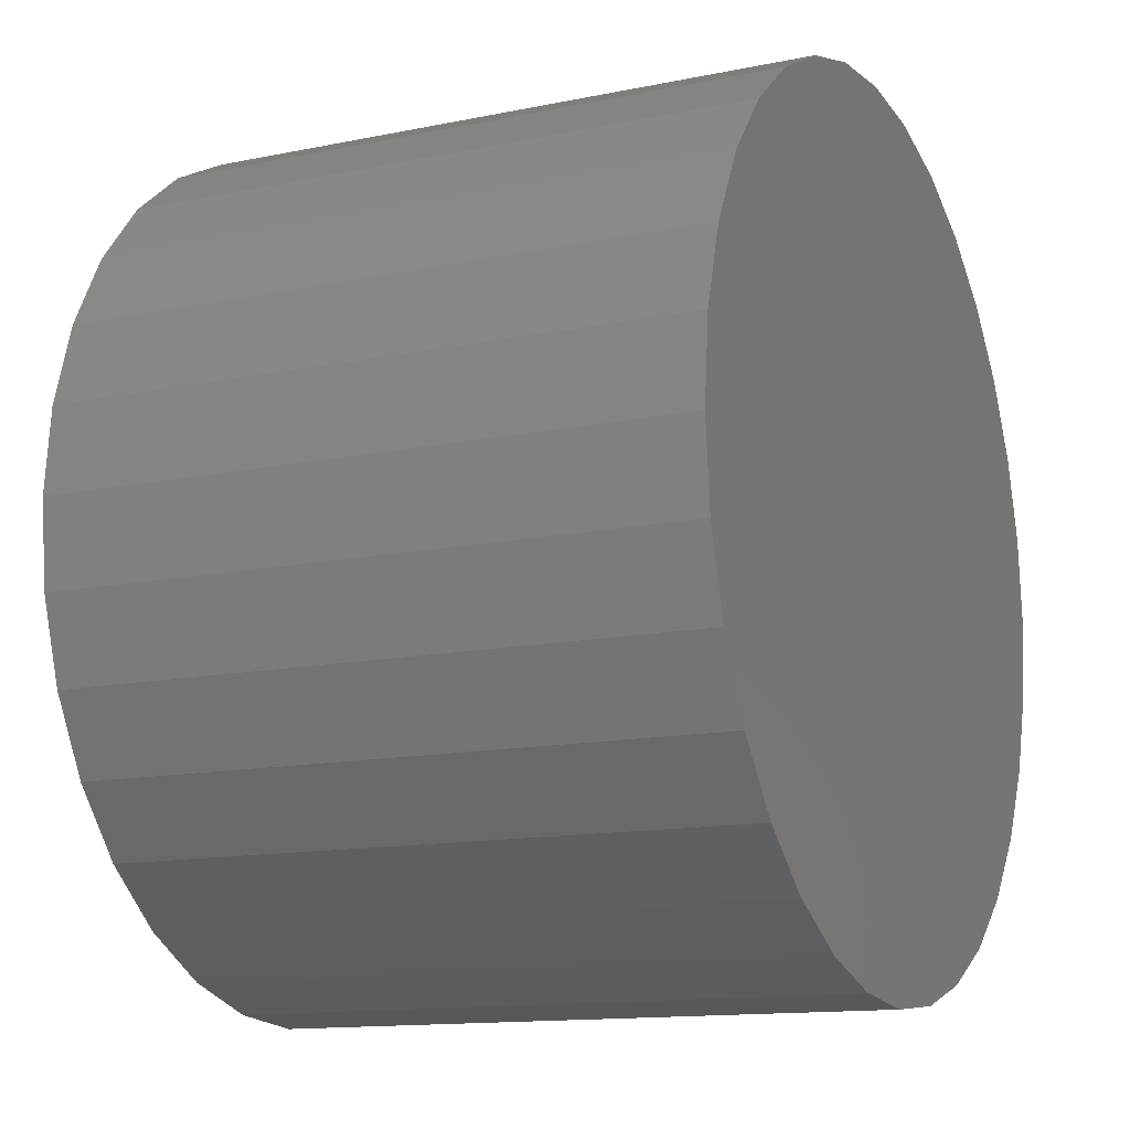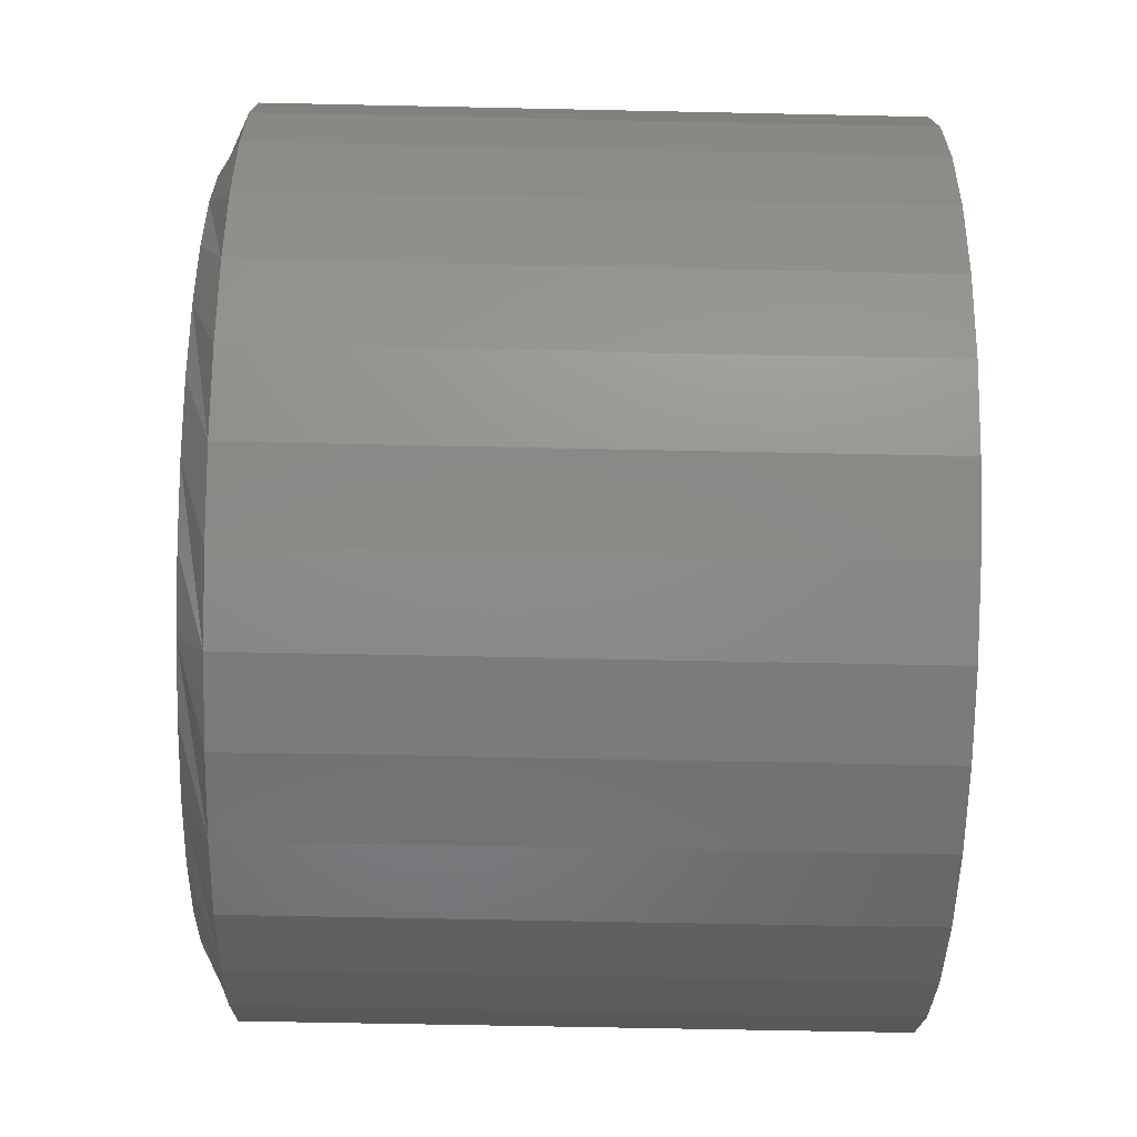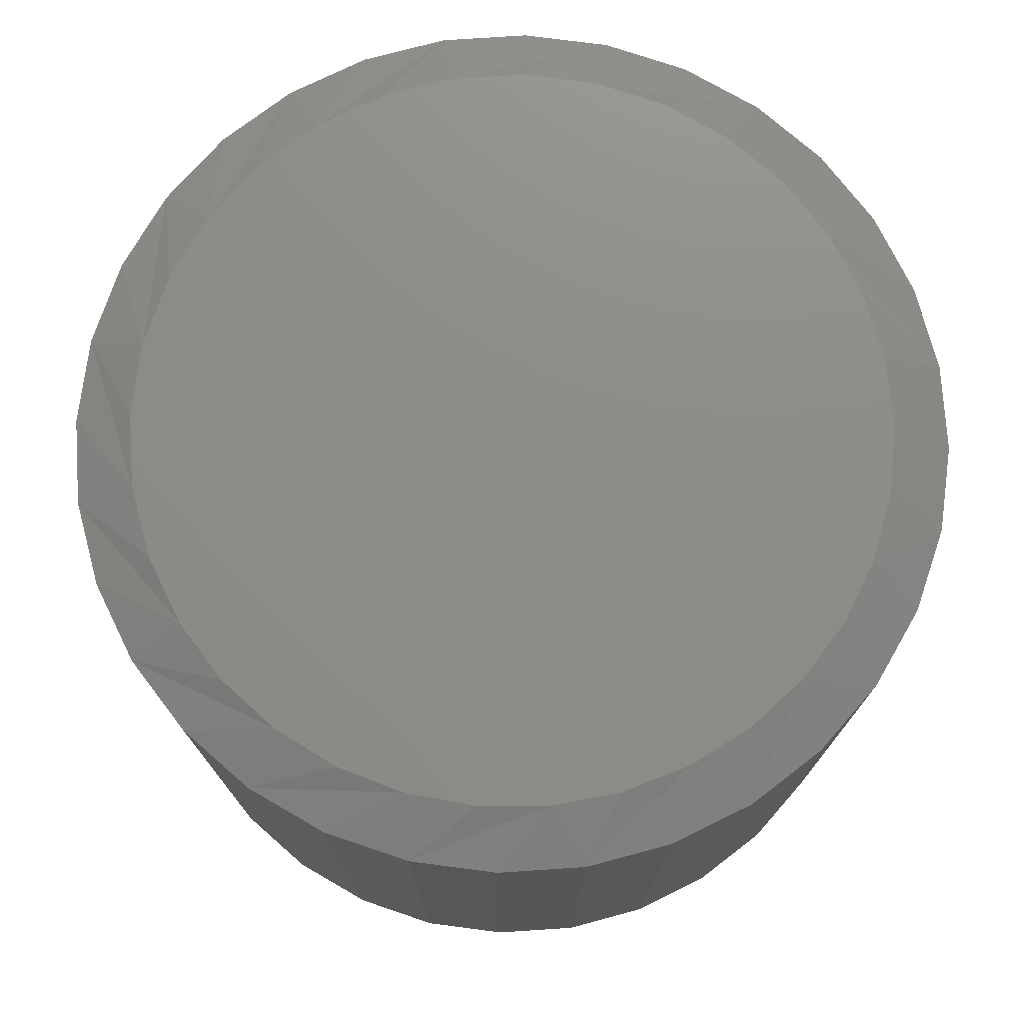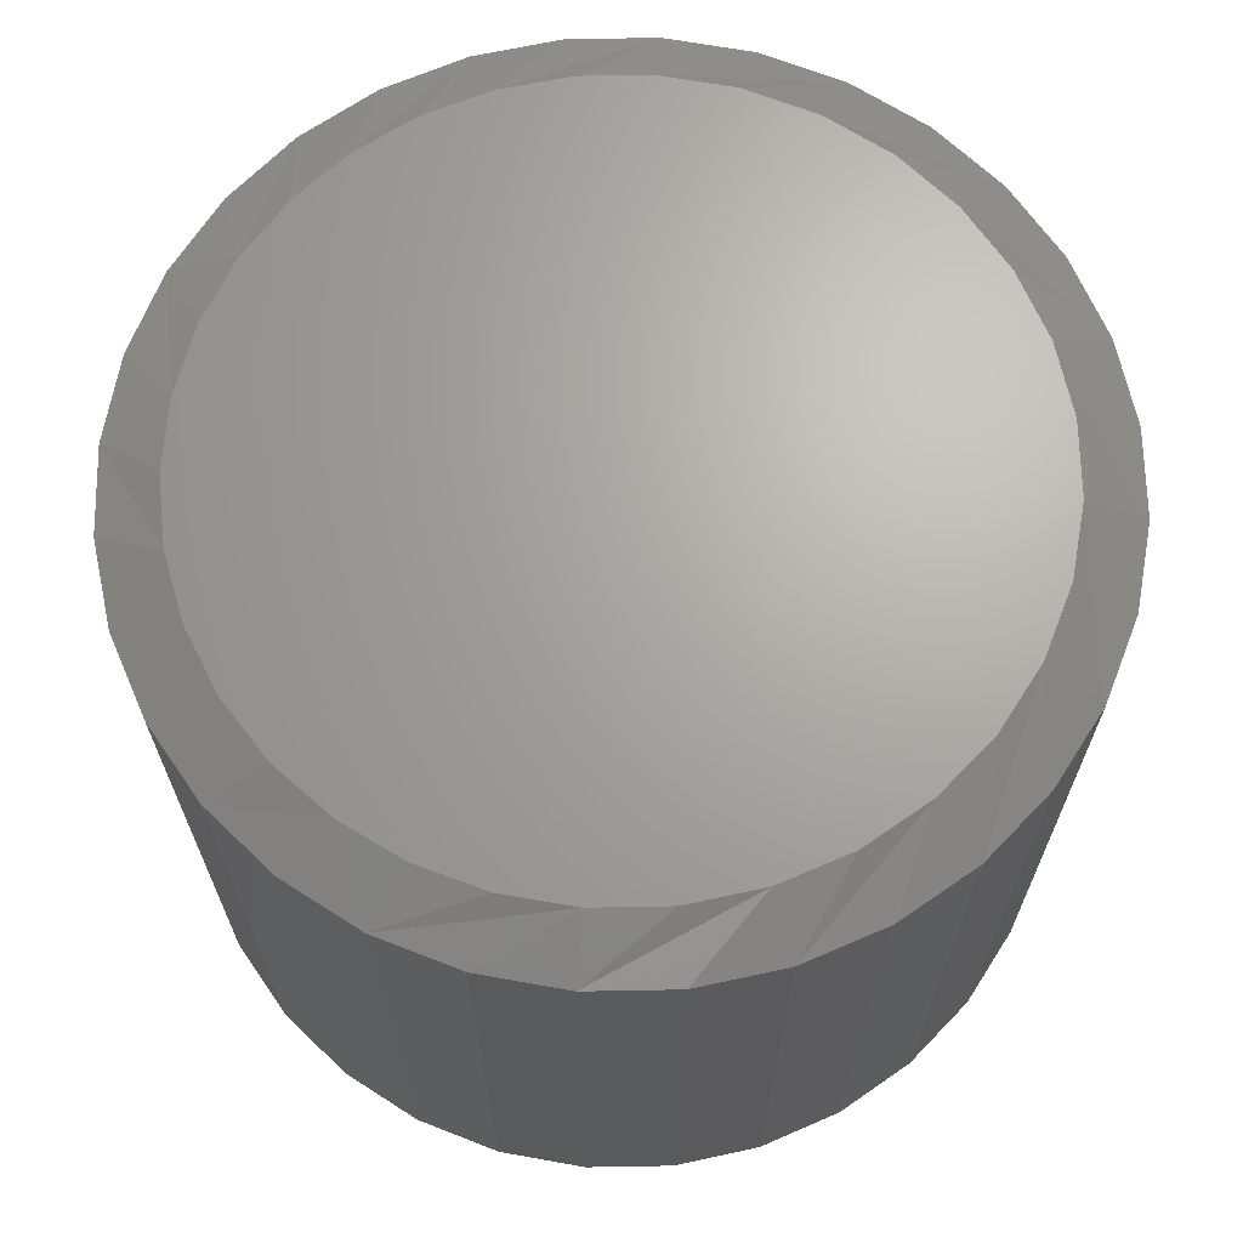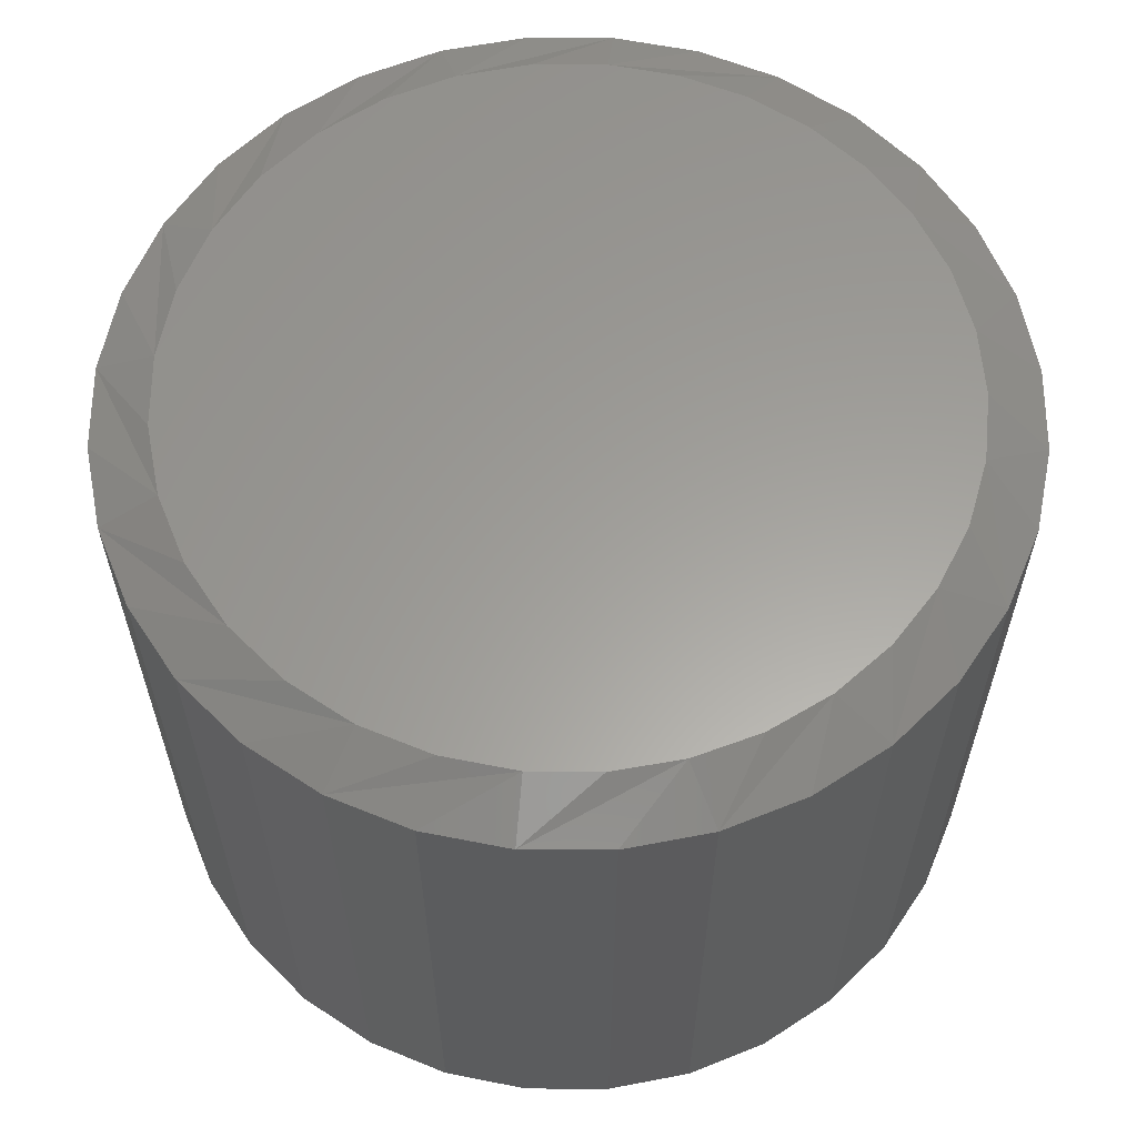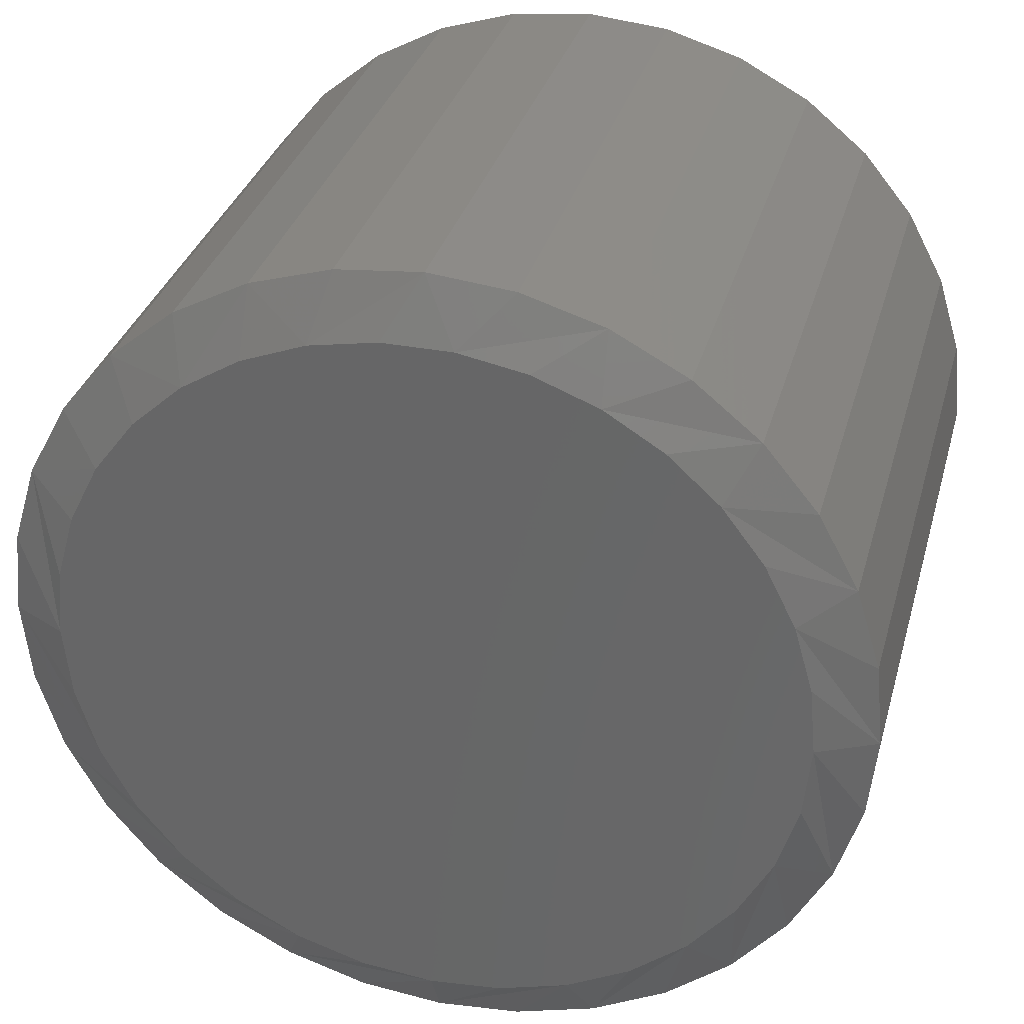
<metadata>
{"format":"stl","ext":"stl","renderer":"f3d","projection":"perspective","resolution":1024,"background":"white","views":[{"elev":-13.1,"azim":-64.6,"up":"+Z"},{"elev":-57.9,"azim":-91.3,"up":"+Z"},{"elev":75.0,"azim":-31.9,"up":"+Y"},{"elev":67.2,"azim":94.6,"up":"+Y"},{"elev":60.9,"azim":-84.2,"up":"+Y"},{"elev":32.7,"azim":-165.1,"up":"+Z"}]}
</metadata>
<code>
# stl→obj: 97 verts, 190 faces
v -0.0529 6.931e-17 0.5359
v -0.0162 7.173e-17 0.5427
v 0.02113 7.38e-17 0.5427
v 0.05783 7.546e-17 0.5359
v 0.04193 5.276e-17 0.1429
v -0.037 4.838e-17 0.1429
v 0.07988 5.551e-17 0.1544
v 0.002467 5.035e-17 0.139
v -0.07495 4.691e-17 0.1544
v -0.1099 4.601e-17 0.1731
v 0.1149 5.848e-17 0.1731
v -0.1406 4.57e-17 0.1982
v 0.1455 6.158e-17 0.1982
v -0.1657 4.601e-17 0.2289
v 0.1707 6.468e-17 0.2289
v -0.1844 4.691e-17 0.2639
v 0.1894 6.766e-17 0.2639
v -0.1959 4.838e-17 0.3018
v 0.2009 7.041e-17 0.3018
v -0.1998 5.035e-17 0.3413
v 0.2048 7.281e-17 0.3413
v -0.1964 5.261e-17 0.3785
v 0.2013 7.469e-17 0.3785
v -0.1862 5.517e-17 0.4144
v 0.1911 7.611e-17 0.4144
v -0.1695 5.795e-17 0.4478
v 0.1745 7.704e-17 0.4478
v -0.147 6.085e-17 0.4776
v 0.152 7.745e-17 0.4776
v -0.1194 6.378e-17 0.5027
v 0.1244 7.731e-17 0.5027
v -0.08771 6.663e-17 0.5224
v 0.09264 7.664e-17 0.5224
v 0.236 -0.01562 0.3413
v 0.236 -0.3516 0.3413
v 0.2315 -0.01562 0.2957
v 0.2315 -0.3516 0.2957
v 0.2182 -0.01562 0.2519
v 0.2182 -0.3516 0.2519
v 0.1967 -0.01562 0.2115
v 0.1967 -0.3516 0.2115
v 0.1676 -0.01562 0.1761
v 0.1676 -0.3516 0.1761
v 0.1322 -0.01562 0.1471
v 0.1322 -0.3516 0.1471
v 0.09184 -0.01562 0.1255
v 0.09184 -0.3516 0.1255
v 0.04803 -0.01562 0.1122
v 0.04803 -0.3516 0.1122
v 0.002467 -0.01562 0.1077
v 0.002467 -0.3516 0.1077
v -0.0431 -0.01562 0.1122
v -0.0431 -0.3516 0.1122
v -0.08691 -0.01562 0.1255
v -0.08691 -0.3516 0.1255
v -0.1273 -0.01562 0.1471
v -0.1273 -0.3516 0.1471
v -0.1627 -0.01562 0.1761
v -0.1627 -0.3516 0.1761
v -0.1917 -0.01562 0.2115
v -0.1917 -0.3516 0.2115
v -0.2133 -0.01562 0.2519
v -0.2133 -0.3516 0.2519
v -0.2266 -0.01562 0.2957
v -0.2266 -0.3516 0.2957
v -0.2311 -0.01562 0.3413
v -0.2311 -0.3516 0.3413
v -0.2266 -0.01562 0.3868
v -0.2266 -0.3516 0.3868
v -0.2133 -0.01562 0.4307
v -0.2133 -0.3516 0.4307
v -0.1917 -0.01562 0.471
v -0.1917 -0.3516 0.471
v -0.1627 -0.01562 0.5064
v -0.1627 -0.3516 0.5064
v -0.1273 -0.01562 0.5355
v -0.1273 -0.3516 0.5355
v -0.08691 -0.01562 0.5571
v -0.08691 -0.3516 0.5571
v -0.0431 -0.01562 0.5703
v -0.0431 -0.3516 0.5703
v 0.002467 -0.01562 0.5748
v 0.002467 -0.3516 0.5748
v 0.04803 -0.01562 0.5703
v 0.04803 -0.3516 0.5703
v 0.09184 -0.01562 0.5571
v 0.09184 -0.3516 0.5571
v 0.1322 -0.01562 0.5355
v 0.1322 -0.3516 0.5355
v 0.1676 -0.01562 0.5064
v 0.1676 -0.3516 0.5064
v 0.1967 -0.01562 0.471
v 0.1967 -0.3516 0.471
v 0.2182 -0.01562 0.4307
v 0.2182 -0.3516 0.4307
v 0.2315 -0.01562 0.3868
v 0.2315 -0.3516 0.3868
f 1 2 3
f 4 1 3
f 5 6 7
f 8 6 5
f 6 9 7
f 7 9 10
f 7 10 11
f 11 10 12
f 11 12 13
f 13 12 14
f 13 14 15
f 15 14 16
f 15 16 17
f 17 16 18
f 17 18 19
f 19 18 20
f 19 20 21
f 21 20 22
f 21 22 23
f 23 22 24
f 23 24 25
f 25 24 26
f 25 26 27
f 27 26 28
f 27 28 29
f 29 28 30
f 29 30 31
f 31 30 32
f 31 32 33
f 33 32 1
f 33 1 4
f 34 35 36
f 36 35 37
f 36 37 38
f 38 37 39
f 38 39 40
f 40 39 41
f 40 41 42
f 42 41 43
f 42 43 44
f 44 43 45
f 44 45 46
f 46 45 47
f 46 47 48
f 48 47 49
f 48 49 50
f 50 49 51
f 50 51 52
f 52 51 53
f 52 53 54
f 54 53 55
f 54 55 56
f 56 55 57
f 56 57 58
f 58 57 59
f 58 59 60
f 60 59 61
f 60 61 62
f 62 61 63
f 62 63 64
f 64 63 65
f 64 65 66
f 66 65 67
f 66 67 68
f 68 67 69
f 68 69 70
f 70 69 71
f 70 71 72
f 72 71 73
f 72 73 74
f 74 73 75
f 74 75 76
f 76 75 77
f 76 77 78
f 78 77 79
f 78 79 80
f 80 79 81
f 80 81 82
f 82 81 83
f 82 83 84
f 84 83 85
f 84 85 86
f 86 85 87
f 86 87 88
f 88 87 89
f 88 89 90
f 90 89 91
f 90 91 92
f 92 91 93
f 92 93 94
f 94 93 95
f 94 95 96
f 96 95 97
f 96 97 34
f 34 97 35
f 27 90 92
f 92 94 27
f 27 94 25
f 31 86 88
f 88 90 31
f 31 90 29
f 4 82 84
f 84 86 4
f 4 86 33
f 2 78 80
f 80 82 2
f 2 82 3
f 32 74 76
f 76 78 32
f 32 78 1
f 28 70 72
f 72 74 28
f 28 74 30
f 68 70 24
f 24 70 26
f 34 21 96
f 90 27 29
f 86 31 33
f 82 4 3
f 78 2 1
f 74 32 30
f 70 28 26
f 66 68 24
f 66 24 22
f 66 22 20
f 96 21 94
f 94 21 23
f 94 23 25
f 36 38 17
f 66 20 64
f 60 62 16
f 56 58 12
f 52 54 9
f 48 50 8
f 44 46 7
f 40 42 13
f 36 17 34
f 34 17 19
f 34 19 21
f 64 20 62
f 62 20 18
f 62 18 16
f 60 16 58
f 58 16 14
f 58 14 12
f 56 12 54
f 54 12 10
f 54 10 9
f 52 9 50
f 50 9 6
f 50 6 8
f 48 8 46
f 46 8 5
f 46 5 7
f 44 7 42
f 42 7 11
f 42 11 13
f 40 13 38
f 38 13 15
f 38 15 17
f 81 85 83
f 85 81 79
f 85 79 87
f 47 53 49
f 49 53 51
f 87 79 89
f 89 79 77
f 89 77 91
f 91 77 75
f 91 75 93
f 93 75 73
f 93 73 95
f 95 73 71
f 95 71 97
f 97 71 69
f 97 69 35
f 35 69 67
f 35 67 37
f 37 67 65
f 37 65 39
f 39 65 63
f 39 63 41
f 41 63 61
f 41 61 43
f 43 61 59
f 43 59 45
f 45 59 57
f 45 57 47
f 47 57 55
f 47 55 53

</code>
